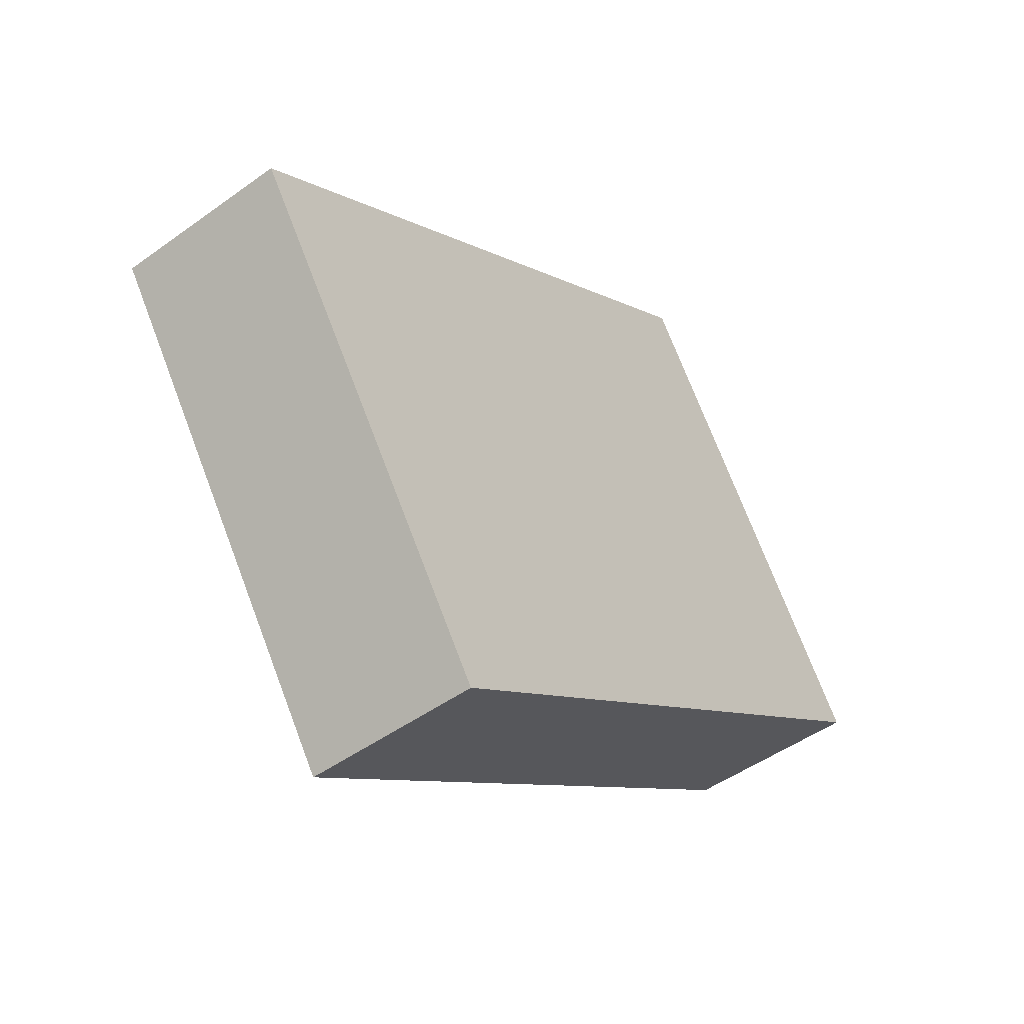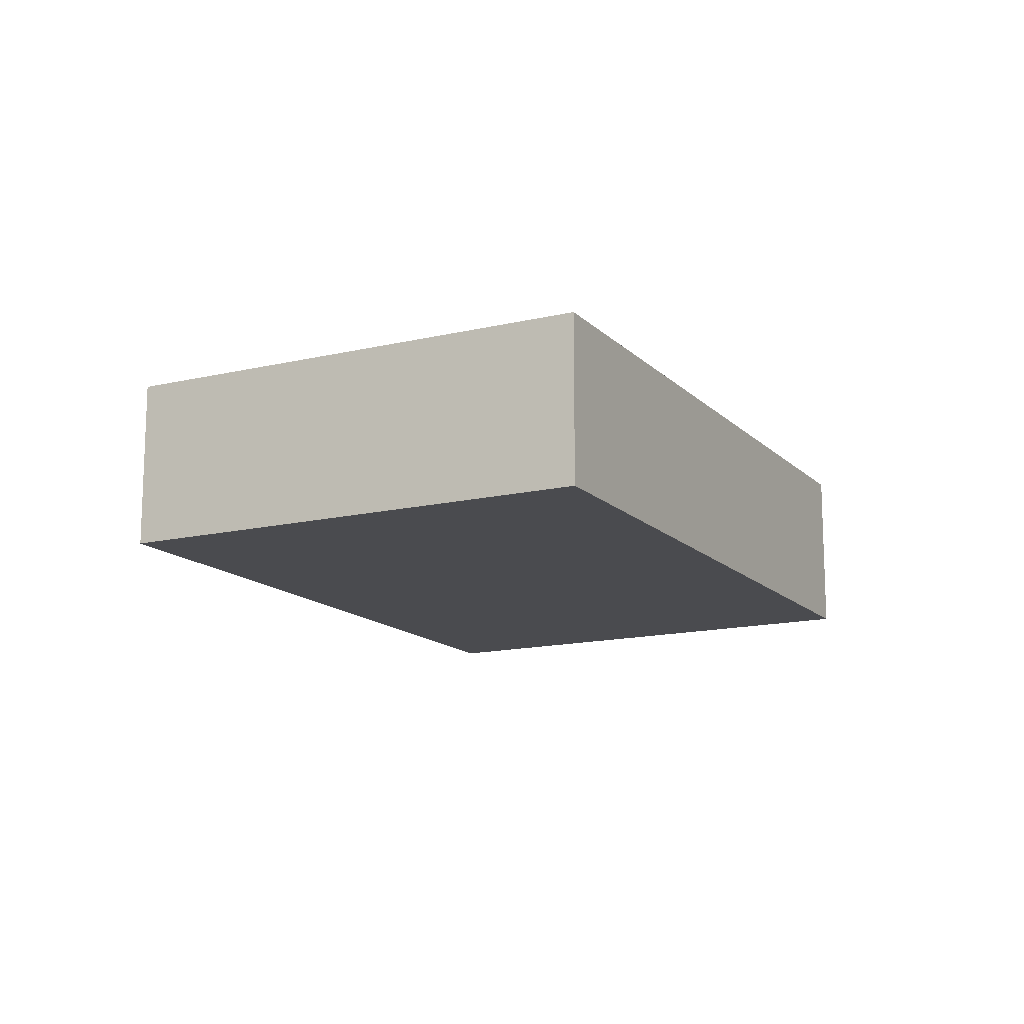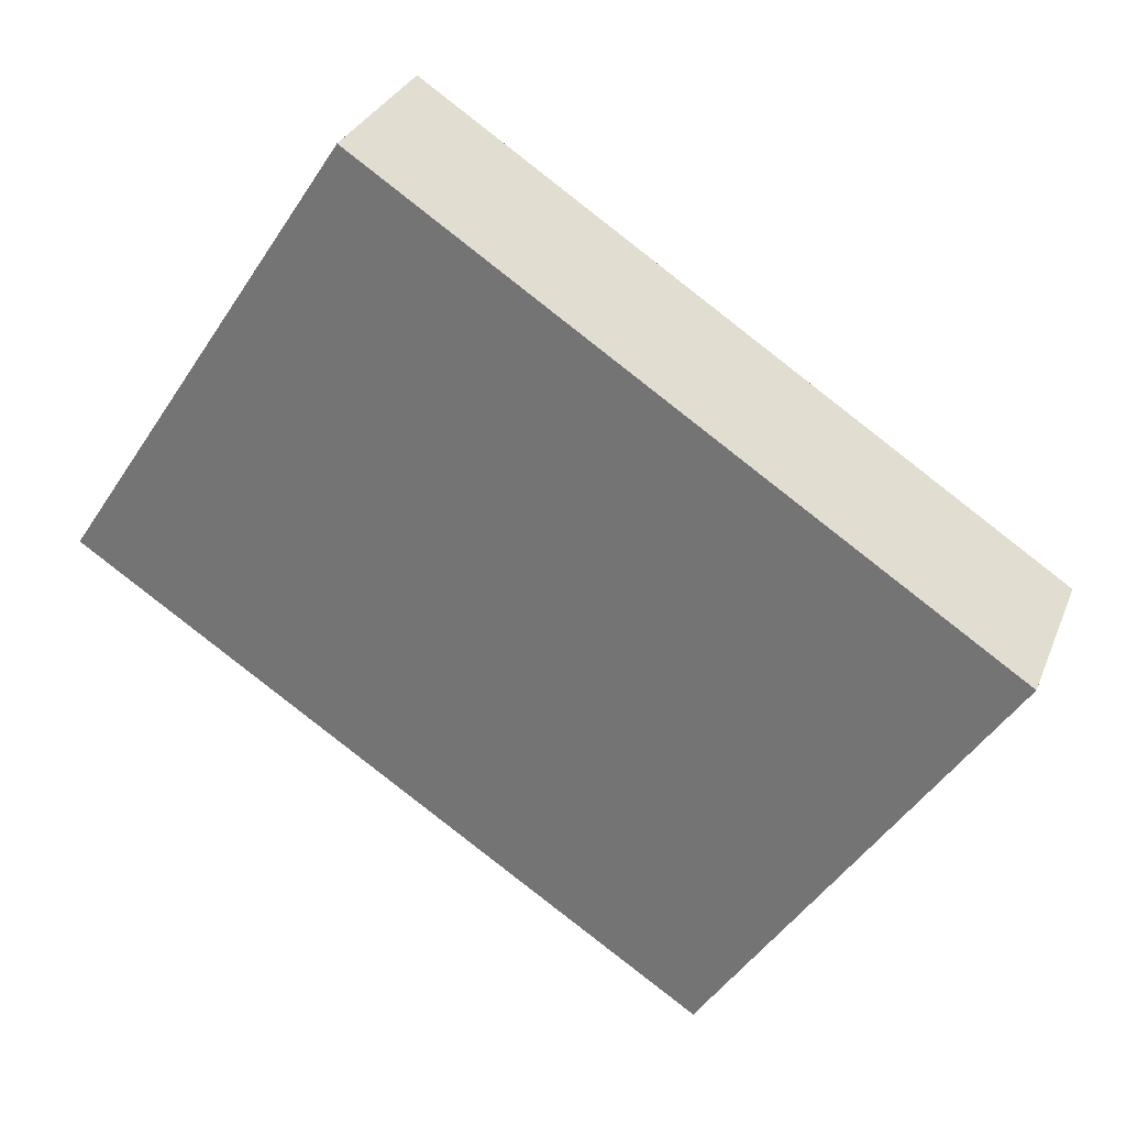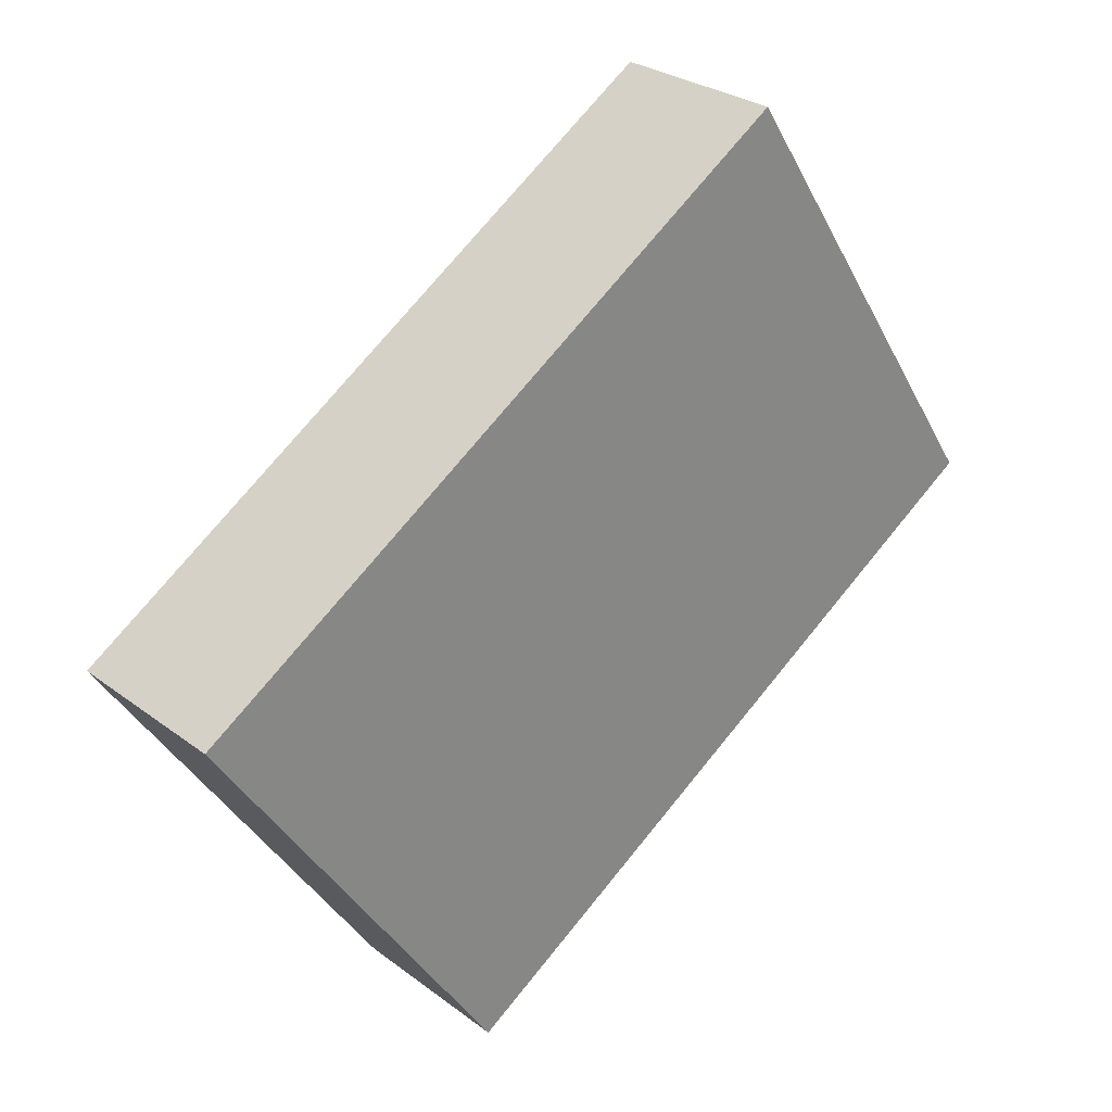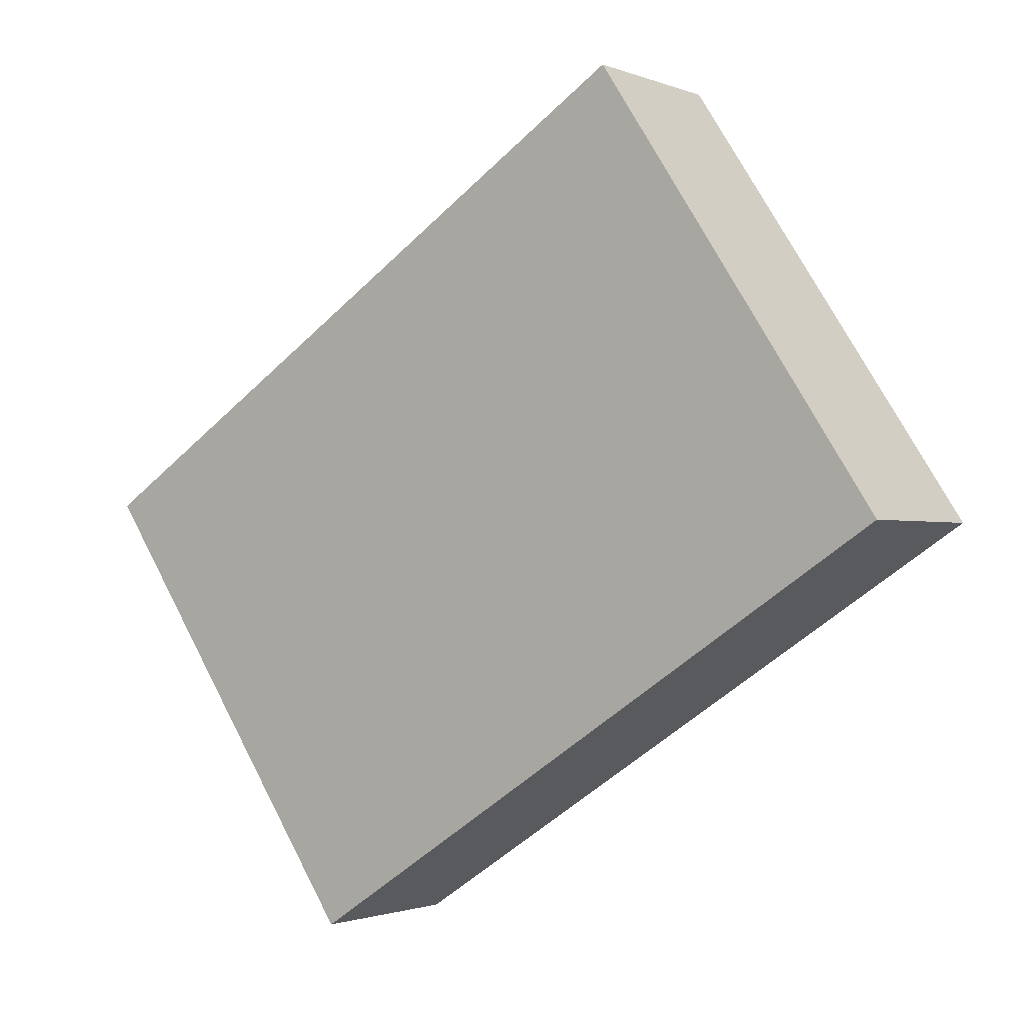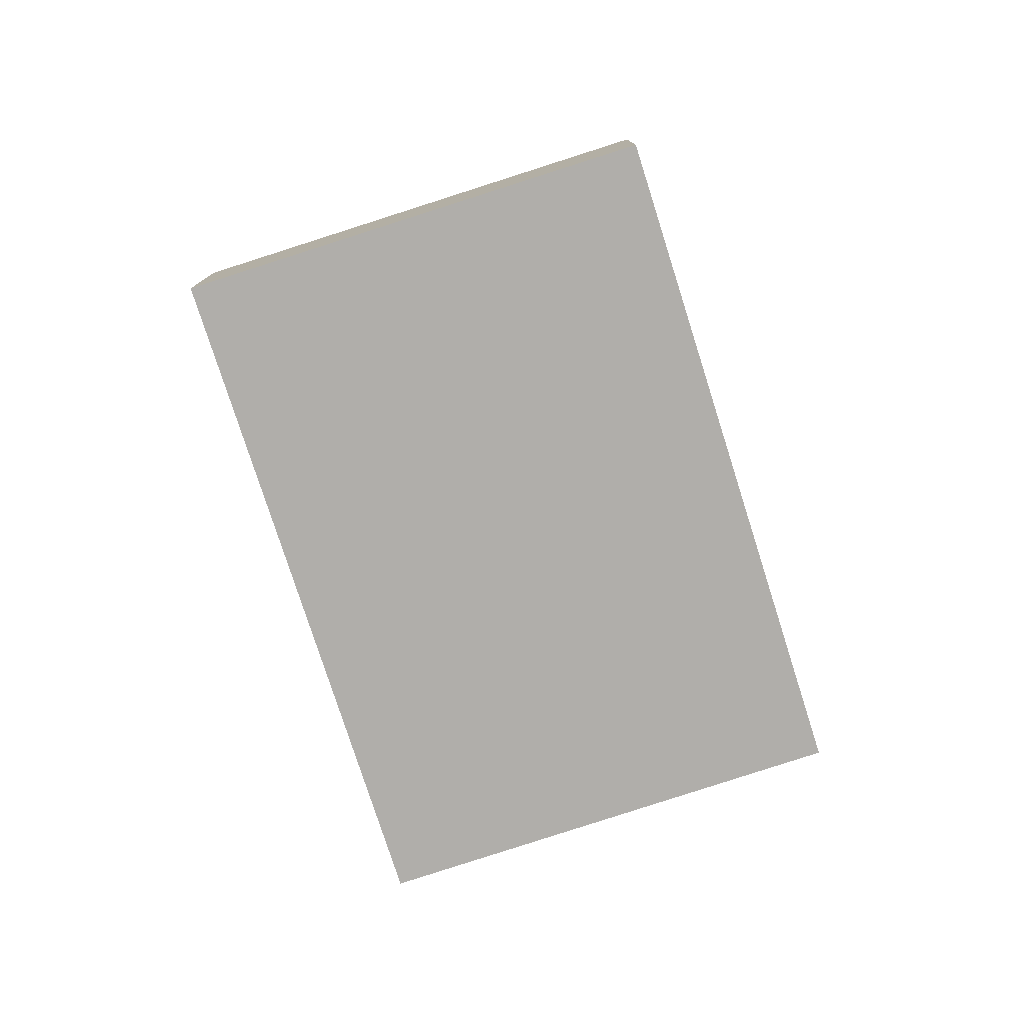
<metadata>
{"format":"obj","ext":"obj","renderer":"f3d","projection":"perspective","resolution":1024,"background":"white","views":[{"elev":-47.9,"azim":-50.9,"up":"+Z"},{"elev":-14.3,"azim":84.2,"up":"+Y"},{"elev":30.1,"azim":-160.7,"up":"+Z"},{"elev":27.7,"azim":-41.2,"up":"+Z"},{"elev":-1.4,"azim":35.4,"up":"+Z"},{"elev":-77.7,"azim":74.4,"up":"+Y"}]}
</metadata>
<code>
v  3.443 2.097 -5.106
v  10.75 1.898e-17 -0.31
v  3.443 3.127e-16 -5.106
v  10.75 2.097 -0.31
v  7.367 -2.962e-16 4.838
v  0 0 0
v  7.367 2.097 4.838
v  0 2.097 1.284e-16
g defaultobject
f 1 2 3
f 2 1 4
f 3 5 6
f 5 3 2
f 4 5 2
f 5 4 7
f 7 6 5
f 6 7 8
f 8 3 6
f 3 8 1
f 7 1 8
f 1 7 4

</code>
